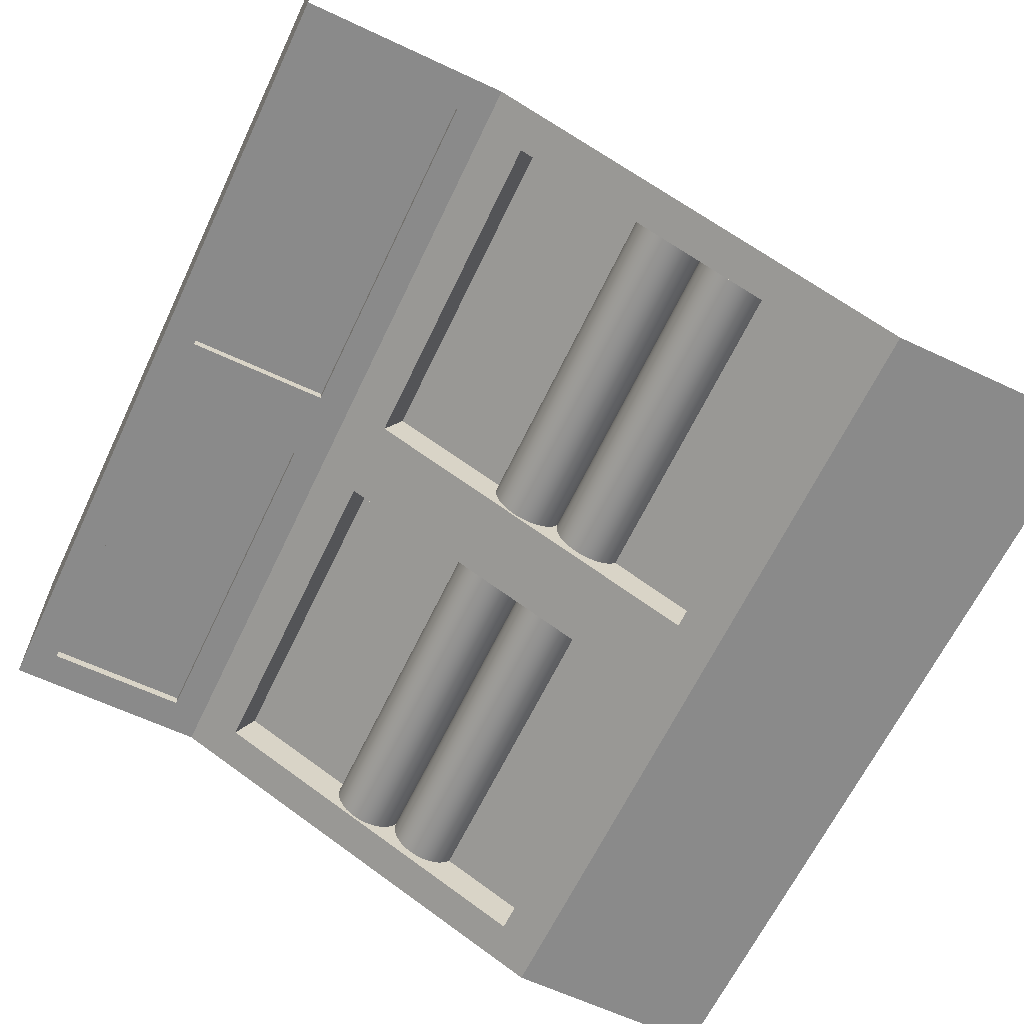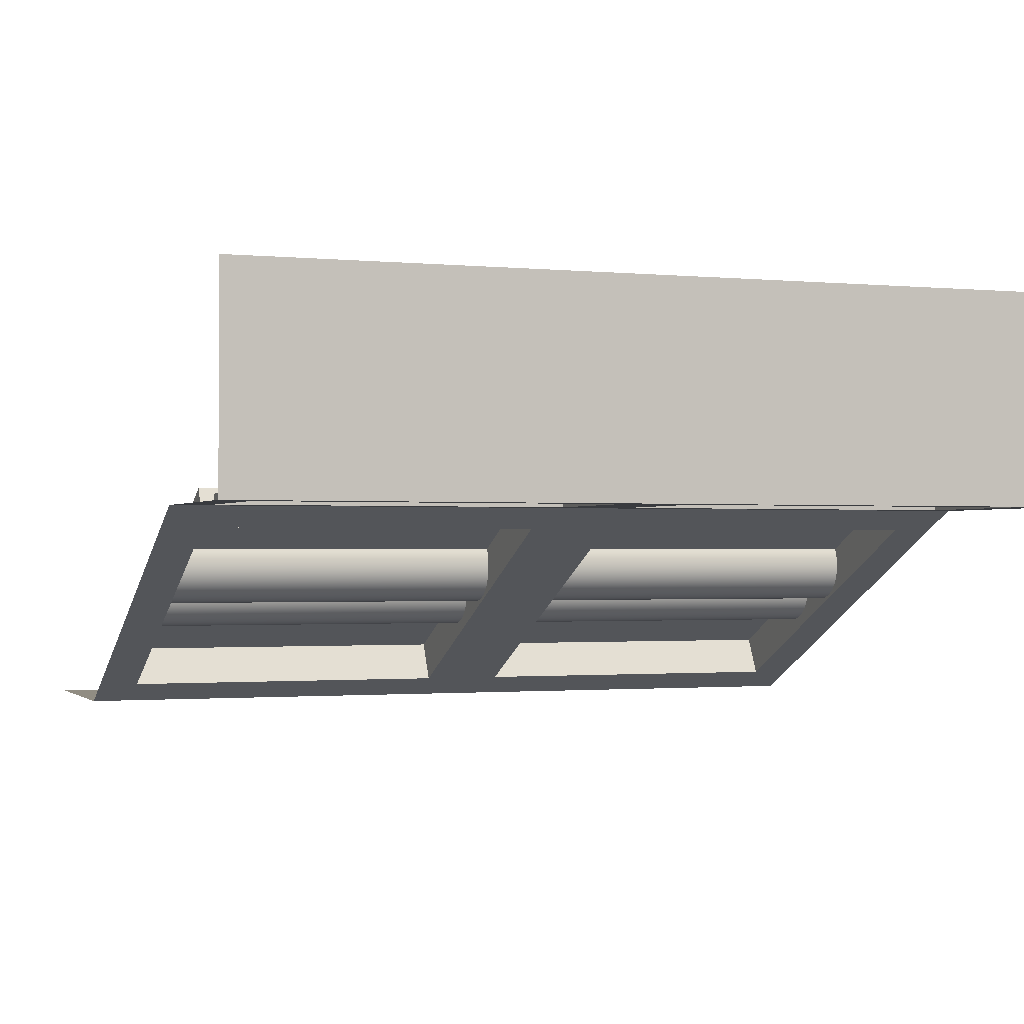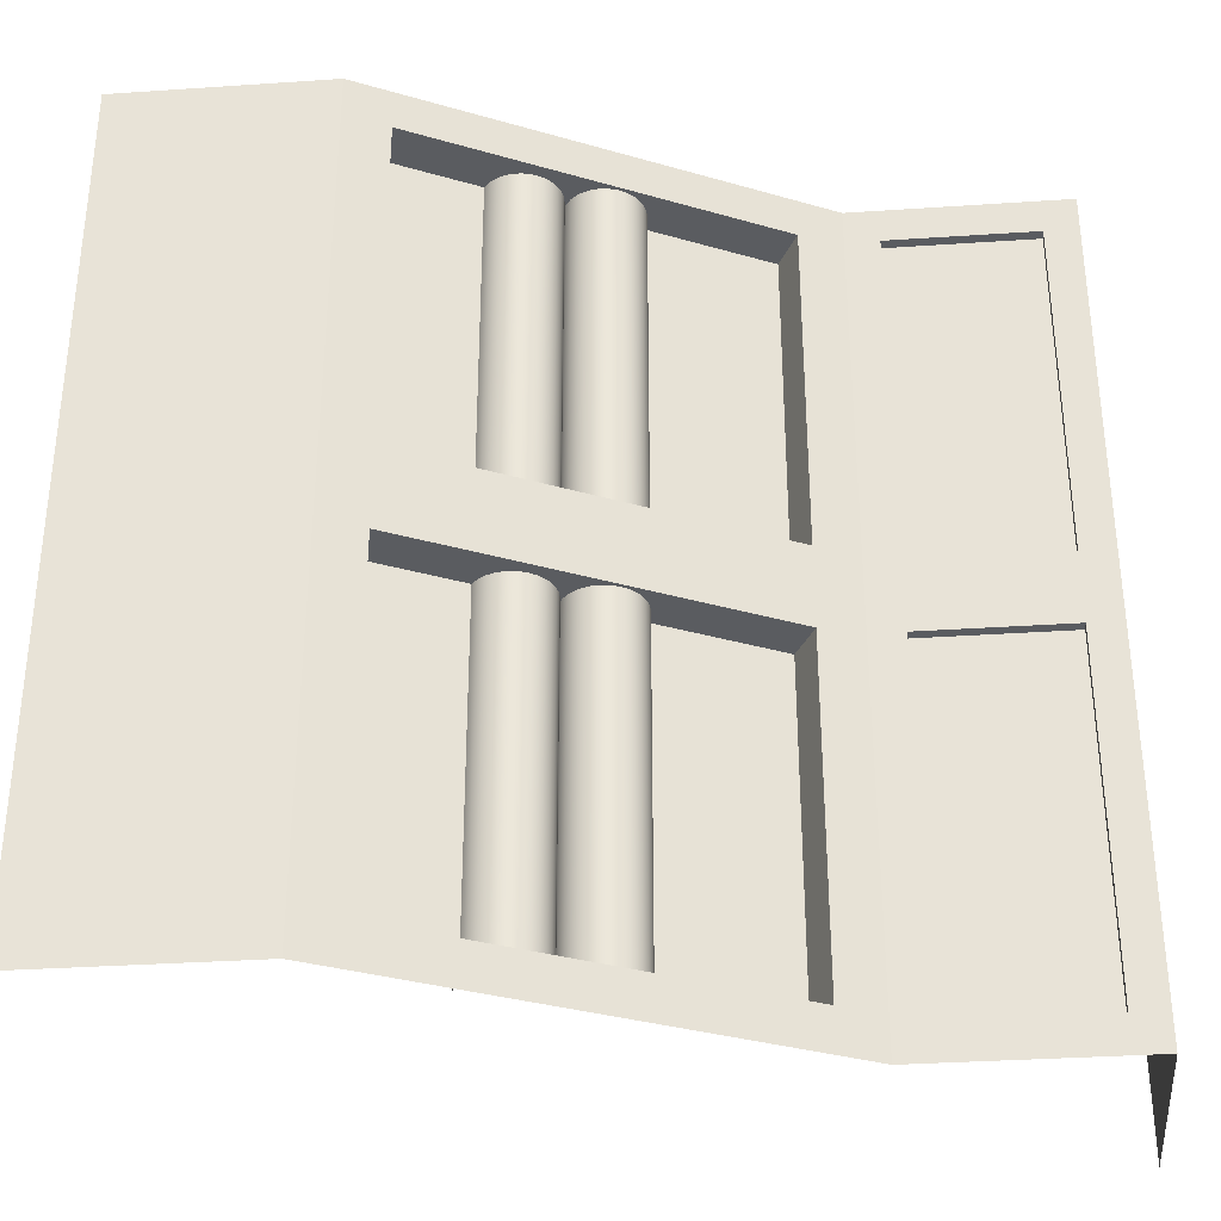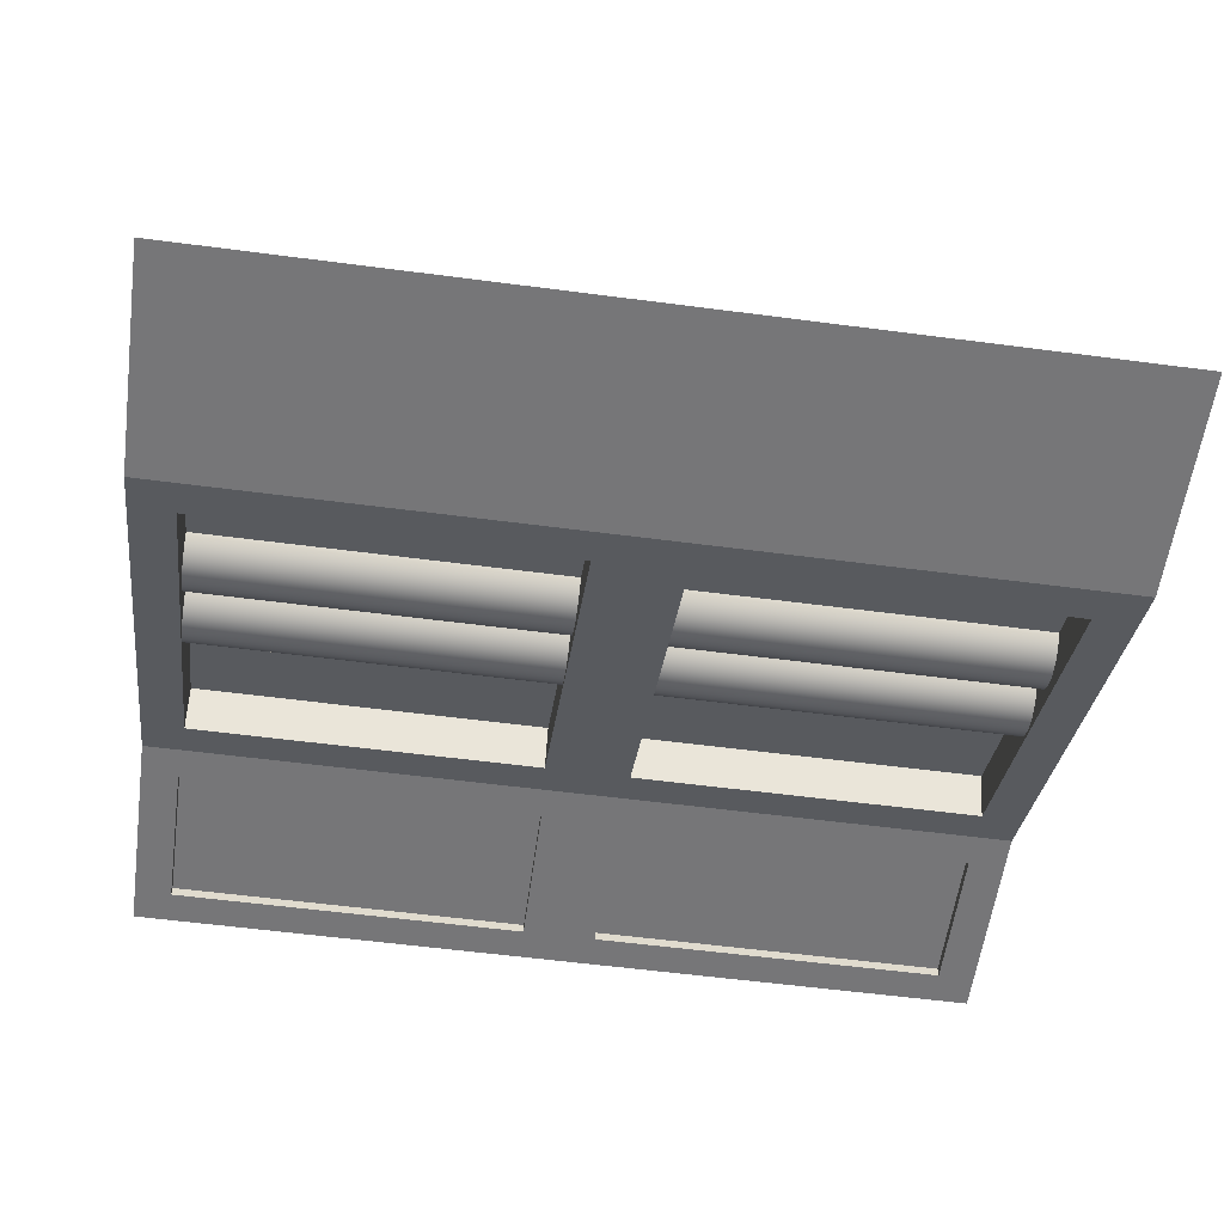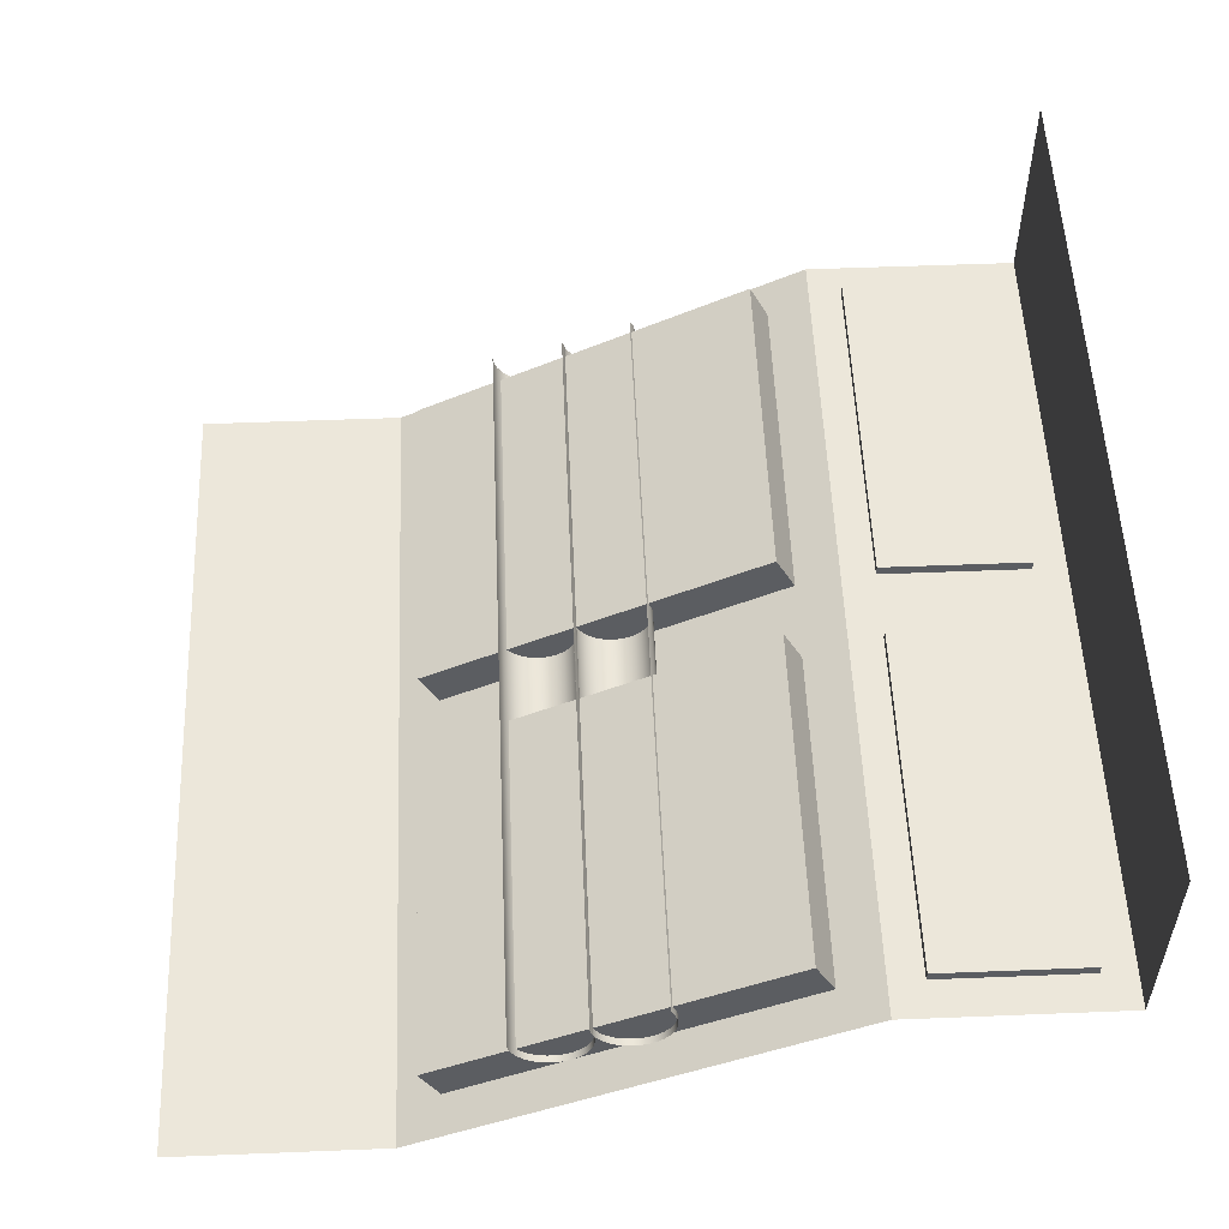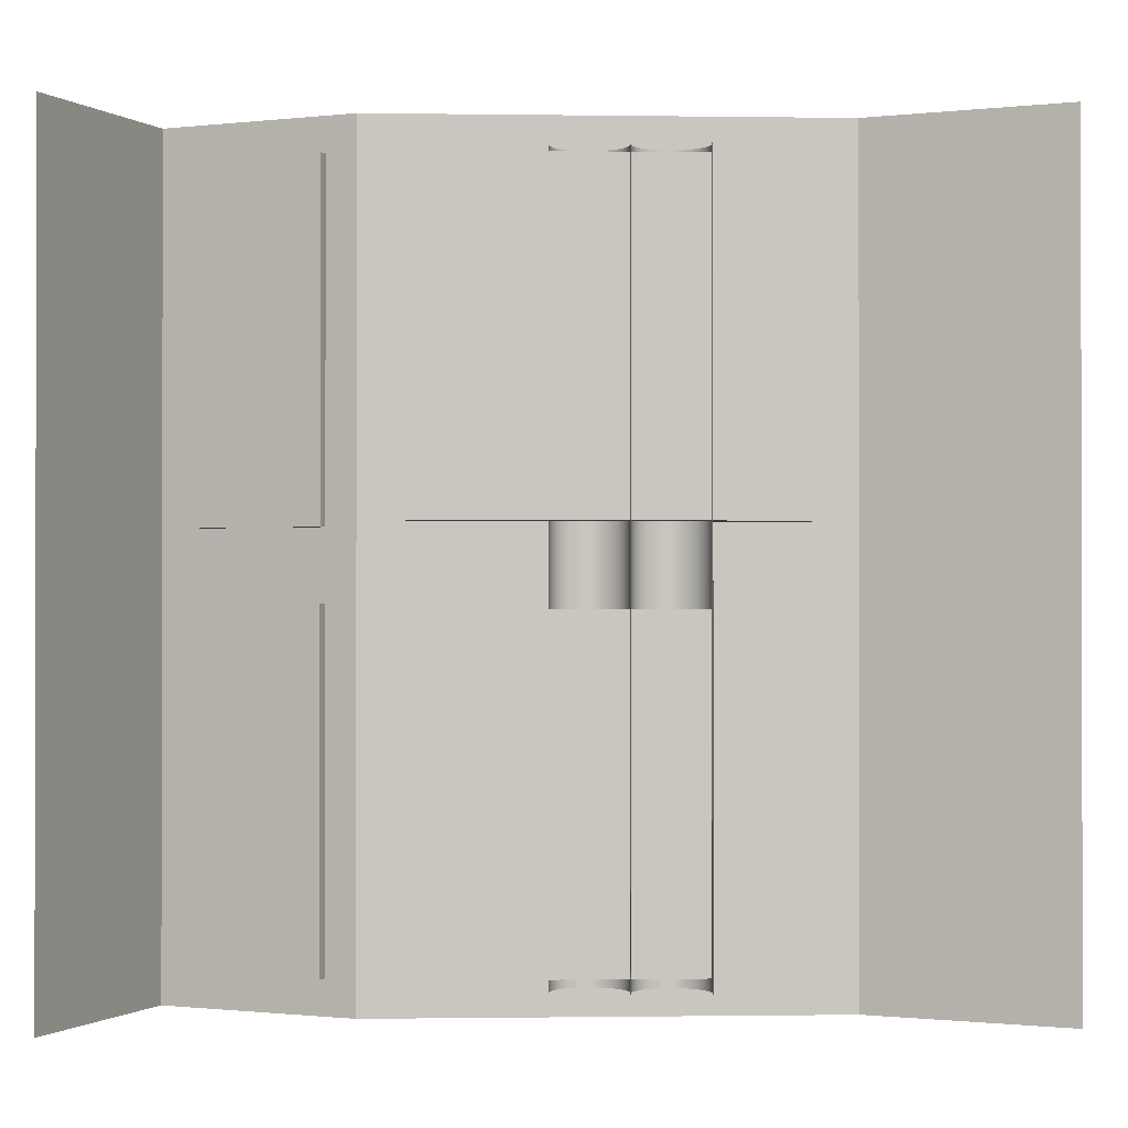
<metadata>
{"format":"obj","ext":"obj","renderer":"f3d","projection":"perspective","resolution":1024,"background":"white","views":[{"elev":-63.5,"azim":154.7,"up":"+Y"},{"elev":-1.1,"azim":69.9,"up":"+Y"},{"elev":-34.0,"azim":5.2,"up":"+Z"},{"elev":-56.9,"azim":-97.8,"up":"+Y"},{"elev":54.1,"azim":-2.4,"up":"+Y"},{"elev":-0.7,"azim":-156.5,"up":"+Z"}]}
</metadata>
<code>
o ceilingpiece
v -2 -1 -0
v -1 -1 -0
v -1 -1 2
v -2 -1 2
v -0.8062 -0.9031 1.806
v -0.8062 -0.9031 0.1938
v 1.845 -0 1.83
v 2 -0 2
v 1 -0 2
v 1.155 -0 1.83
v 2 0 0
v 2 1 0
v 2 1 2
v 0.7149 0.08578 0.1938
v 0.8062 -0.09688 0.1938
v 0.8062 -0.09688 1.806
v 0.7149 0.08578 1.806
v 1 0 0
v -0.8976 -0.7205 1.806
v -0.8976 -0.7205 0.1938
v 1.845 0.04888 1.83
v 1.155 0.04888 1.83
v 1.845 -0 0.1697
v 1.155 -0 0.1697
v 1.155 0.04888 0.1697
v 1.845 0.04888 0.1697
v -1 -1 -2
v -2 -1 -2
v -0.8062 -0.9031 -1.806
v -0.8062 -0.9031 -0.1938
v 1 0 -2
v 2 0 -2
v 1.845 0 -1.83
v 1.155 0 -1.83
v 2 1 -2
v 0.8062 -0.09688 -1.806
v 0.8062 -0.09688 -0.1938
v 0.7149 0.08578 -0.1938
v 0.7149 0.08578 -1.806
v -0.8976 -0.7205 -0.1938
v -0.8976 -0.7205 -1.806
v 1.845 0.04888 -1.83
v 1.155 0.04888 -1.83
v 1.845 0 -0.1697
v 1.155 0 -0.1697
v 1.155 0.04888 -0.1697
v 1.845 0.04888 -0.1697
v 0.1671 -0.2115 -0.01449
v 0.1504 -0.1802 -0.01449
v 0.1504 -0.1802 1.838
v 0.1671 -0.2115 1.838
v 0.1773 -0.2454 -0.01449
v 0.1773 -0.2454 1.838
v 0.1807 -0.2807 -0.01449
v 0.1807 -0.2807 1.838
v 0.1771 -0.3159 -0.01449
v 0.1771 -0.3159 1.838
v 0.1667 -0.3498 -0.01449
v 0.1667 -0.3498 1.838
v 0.15 -0.3809 -0.01449
v 0.15 -0.3809 1.838
v 0.1275 -0.4083 -0.01449
v 0.1275 -0.4083 1.838
v 0.1 -0.4307 -0.01449
v 0.1 -0.4307 1.838
v 0.06876 -0.4473 -0.01449
v 0.06876 -0.4473 1.838
v 0.03484 -0.4575 -0.01449
v 0.03484 -0.4575 1.838
v -0.000408 -0.4609 -0.01449
v -0.000408 -0.4609 1.838
v -0.03564 -0.4573 -0.01449
v -0.03564 -0.4573 1.838
v -0.06951 -0.447 -0.01449
v -0.06951 -0.447 1.838
v -0.1007 -0.4302 -0.01449
v -0.1007 -0.4302 1.838
v -0.128 -0.4077 -0.01449
v -0.128 -0.4077 1.838
v -0.1504 -0.3803 -0.01449
v -0.1504 -0.3803 1.838
v -0.1671 -0.349 -0.01449
v -0.1671 -0.349 1.838
v -0.1773 -0.3151 -0.01449
v -0.1773 -0.3151 -1.867
v -0.1671 -0.349 -1.867
v -0.1773 -0.3151 1.838
v -0.1504 -0.3803 -1.867
v -0.128 -0.4077 -1.867
v -0.1007 -0.4302 -1.867
v -0.06951 -0.447 -1.867
v -0.03564 -0.4573 -1.867
v -0.000408 -0.4609 -1.867
v 0.03484 -0.4575 -1.867
v 0.06876 -0.4473 -1.867
v 0.1 -0.4307 -1.867
v 0.1275 -0.4083 -1.867
v 0.15 -0.3809 -1.867
v 0.1667 -0.3498 -1.867
v 0.1771 -0.3159 -1.867
v 0.1807 -0.2807 -1.867
v 0.1773 -0.2454 -1.867
v 0.1671 -0.2115 -1.867
v 0.1504 -0.1802 -1.867
v -0.1637 -0.3506 -0.01449
v -0.1774 -0.318 -0.01449
v -0.1774 -0.318 1.838
v -0.1637 -0.3506 1.838
v -0.1567 -0.3853 -0.01449
v -0.1567 -0.3853 1.838
v -0.1565 -0.4208 -0.01449
v -0.1565 -0.4208 1.838
v -0.1633 -0.4555 -0.01449
v -0.1633 -0.4555 1.838
v -0.1767 -0.4883 -0.01449
v -0.1767 -0.4883 1.838
v -0.1962 -0.5178 -0.01449
v -0.1962 -0.5178 1.838
v -0.2212 -0.543 -0.01449
v -0.2212 -0.543 1.838
v -0.2505 -0.5628 -0.01449
v -0.2505 -0.5628 1.838
v -0.2832 -0.5765 -0.01449
v -0.2832 -0.5765 1.838
v -0.3179 -0.5835 -0.01449
v -0.3179 -0.5835 1.838
v -0.3533 -0.5837 -0.01449
v -0.3533 -0.5837 1.838
v -0.3881 -0.5769 -0.01449
v -0.3881 -0.5769 1.838
v -0.4208 -0.5635 -0.01449
v -0.4208 -0.5635 1.838
v -0.4504 -0.544 -0.01449
v -0.4504 -0.544 1.838
v -0.4755 -0.5191 -0.01449
v -0.4755 -0.5191 1.838
v -0.4953 -0.4897 -0.01449
v -0.4953 -0.4897 1.838
v -0.509 -0.457 -0.01449
v -0.509 -0.457 1.838
v -0.5161 -0.4223 -0.01449
v -0.5161 -0.4223 -1.867
v -0.509 -0.457 -1.867
v -0.5161 -0.4223 1.838
v -0.4953 -0.4897 -1.867
v -0.4755 -0.5191 -1.867
v -0.4504 -0.544 -1.867
v -0.4208 -0.5635 -1.867
v -0.3881 -0.5769 -1.867
v -0.3533 -0.5837 -1.867
v -0.3179 -0.5835 -1.867
v -0.2832 -0.5765 -1.867
v -0.2505 -0.5628 -1.867
v -0.2212 -0.543 -1.867
v -0.1962 -0.5178 -1.867
v -0.1767 -0.4883 -1.867
v -0.1633 -0.4555 -1.867
v -0.1565 -0.4208 -1.867
v -0.1567 -0.3853 -1.867
v -0.1637 -0.3506 -1.867
v -0.1774 -0.318 -1.867
f 1 2 3
f 3 4 1
f 5 3 2
f 2 6 5
f 7 8 9
f 9 10 7
f 8 11 12
f 12 13 8
f 14 15 16
f 16 17 14
f 15 18 9
f 9 16 15
f 6 2 18
f 18 15 6
f 16 9 3
f 3 5 16
f 19 20 14
f 14 17 19
f 20 6 15
f 15 14 20
f 17 16 5
f 5 19 17
f 19 5 6
f 6 20 19
f 21 7 10
f 10 22 21
f 23 11 8
f 8 7 23
f 24 18 11
f 11 23 24
f 10 9 18
f 18 24 10
f 21 22 25
f 25 26 21
f 26 23 7
f 7 21 26
f 25 24 23
f 23 26 25
f 22 10 24
f 24 25 22
f 27 2 1
f 1 28 27
f 2 27 29
f 29 30 2
f 31 32 33
f 33 34 31
f 12 11 32
f 32 35 12
f 36 37 38
f 38 39 36
f 31 18 37
f 37 36 31
f 18 2 30
f 30 37 18
f 27 31 36
f 36 29 27
f 38 40 41
f 41 39 38
f 37 30 40
f 40 38 37
f 29 36 39
f 39 41 29
f 30 29 41
f 41 40 30
f 34 33 42
f 42 43 34
f 32 11 44
f 44 33 32
f 11 18 45
f 45 44 11
f 18 31 34
f 34 45 18
f 46 43 42
f 42 47 46
f 33 44 47
f 47 42 33
f 44 45 46
f 46 47 44
f 45 34 43
f 43 46 45
f 48 49 50
f 50 51 48
f 52 48 51
f 51 53 52
f 54 52 53
f 53 55 54
f 56 54 55
f 55 57 56
f 58 56 57
f 57 59 58
f 60 58 59
f 59 61 60
f 62 60 61
f 61 63 62
f 64 62 63
f 63 65 64
f 66 64 65
f 65 67 66
f 68 66 67
f 67 69 68
f 70 68 69
f 69 71 70
f 72 70 71
f 71 73 72
f 74 72 73
f 73 75 74
f 76 74 75
f 75 77 76
f 78 76 77
f 77 79 78
f 80 78 79
f 79 81 80
f 82 80 81
f 81 83 82
f 82 84 85
f 85 86 82
f 83 87 84
f 84 82 83
f 86 88 80
f 80 82 86
f 88 89 78
f 78 80 88
f 89 90 76
f 76 78 89
f 90 91 74
f 74 76 90
f 91 92 72
f 72 74 91
f 92 93 70
f 70 72 92
f 93 94 68
f 68 70 93
f 94 95 66
f 66 68 94
f 95 96 64
f 64 66 95
f 96 97 62
f 62 64 96
f 97 98 60
f 60 62 97
f 98 99 58
f 58 60 98
f 99 100 56
f 56 58 99
f 100 101 54
f 54 56 100
f 101 102 52
f 52 54 101
f 102 103 48
f 48 52 102
f 103 104 49
f 49 48 103
f 105 106 107
f 107 108 105
f 109 105 108
f 108 110 109
f 111 109 110
f 110 112 111
f 113 111 112
f 112 114 113
f 115 113 114
f 114 116 115
f 117 115 116
f 116 118 117
f 119 117 118
f 118 120 119
f 121 119 120
f 120 122 121
f 123 121 122
f 122 124 123
f 125 123 124
f 124 126 125
f 127 125 126
f 126 128 127
f 129 127 128
f 128 130 129
f 131 129 130
f 130 132 131
f 133 131 132
f 132 134 133
f 135 133 134
f 134 136 135
f 137 135 136
f 136 138 137
f 139 137 138
f 138 140 139
f 139 141 142
f 142 143 139
f 140 144 141
f 141 139 140
f 143 145 137
f 137 139 143
f 145 146 135
f 135 137 145
f 146 147 133
f 133 135 146
f 147 148 131
f 131 133 147
f 148 149 129
f 129 131 148
f 149 150 127
f 127 129 149
f 150 151 125
f 125 127 150
f 151 152 123
f 123 125 151
f 152 153 121
f 121 123 152
f 153 154 119
f 119 121 153
f 154 155 117
f 117 119 154
f 155 156 115
f 115 117 155
f 156 157 113
f 113 115 156
f 157 158 111
f 111 113 157
f 158 159 109
f 109 111 158
f 159 160 105
f 105 109 159
f 160 161 106
f 106 105 160

</code>
